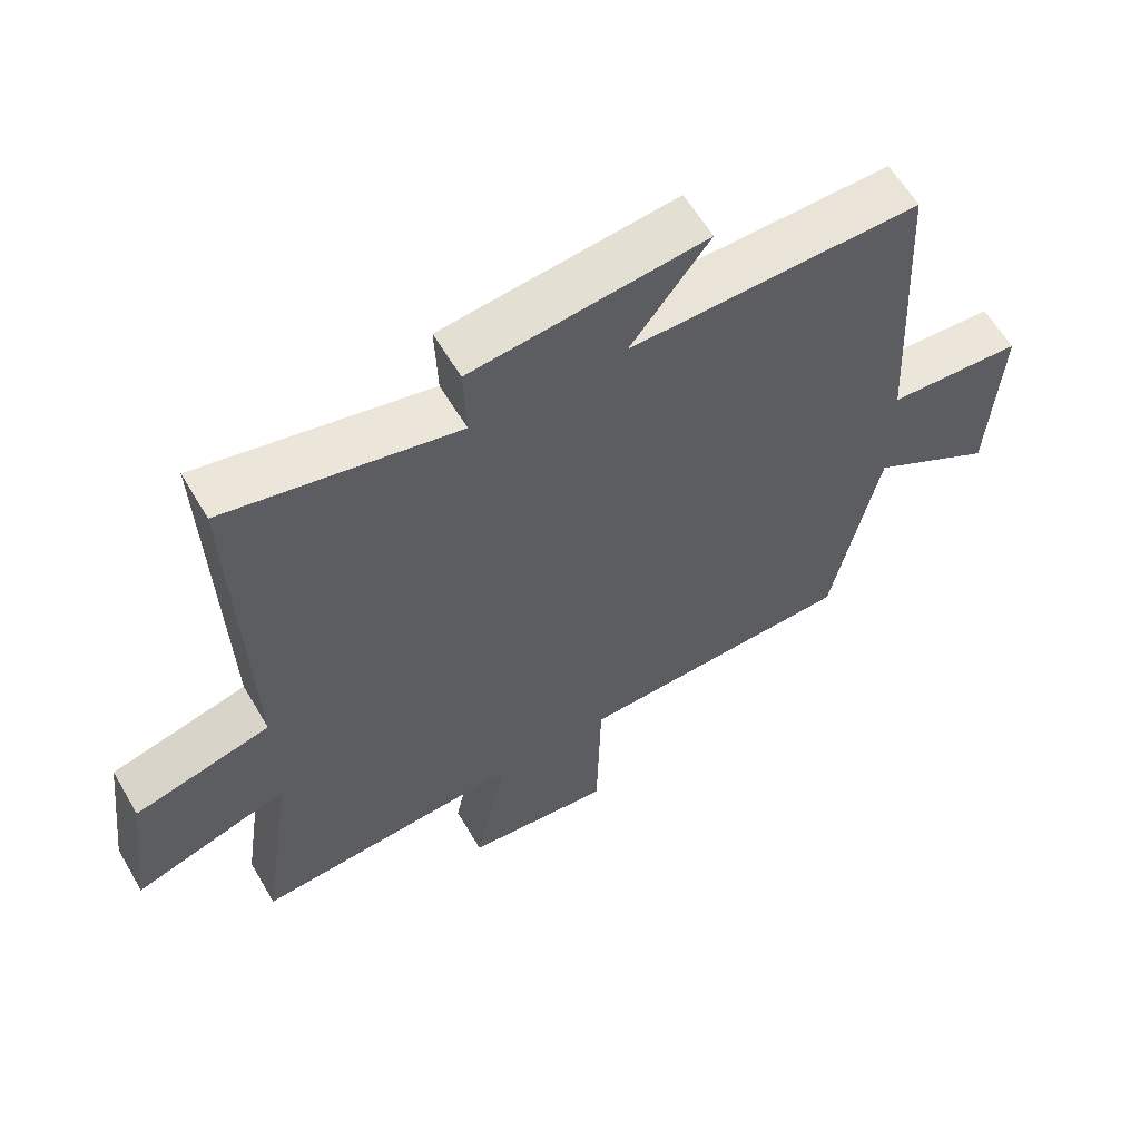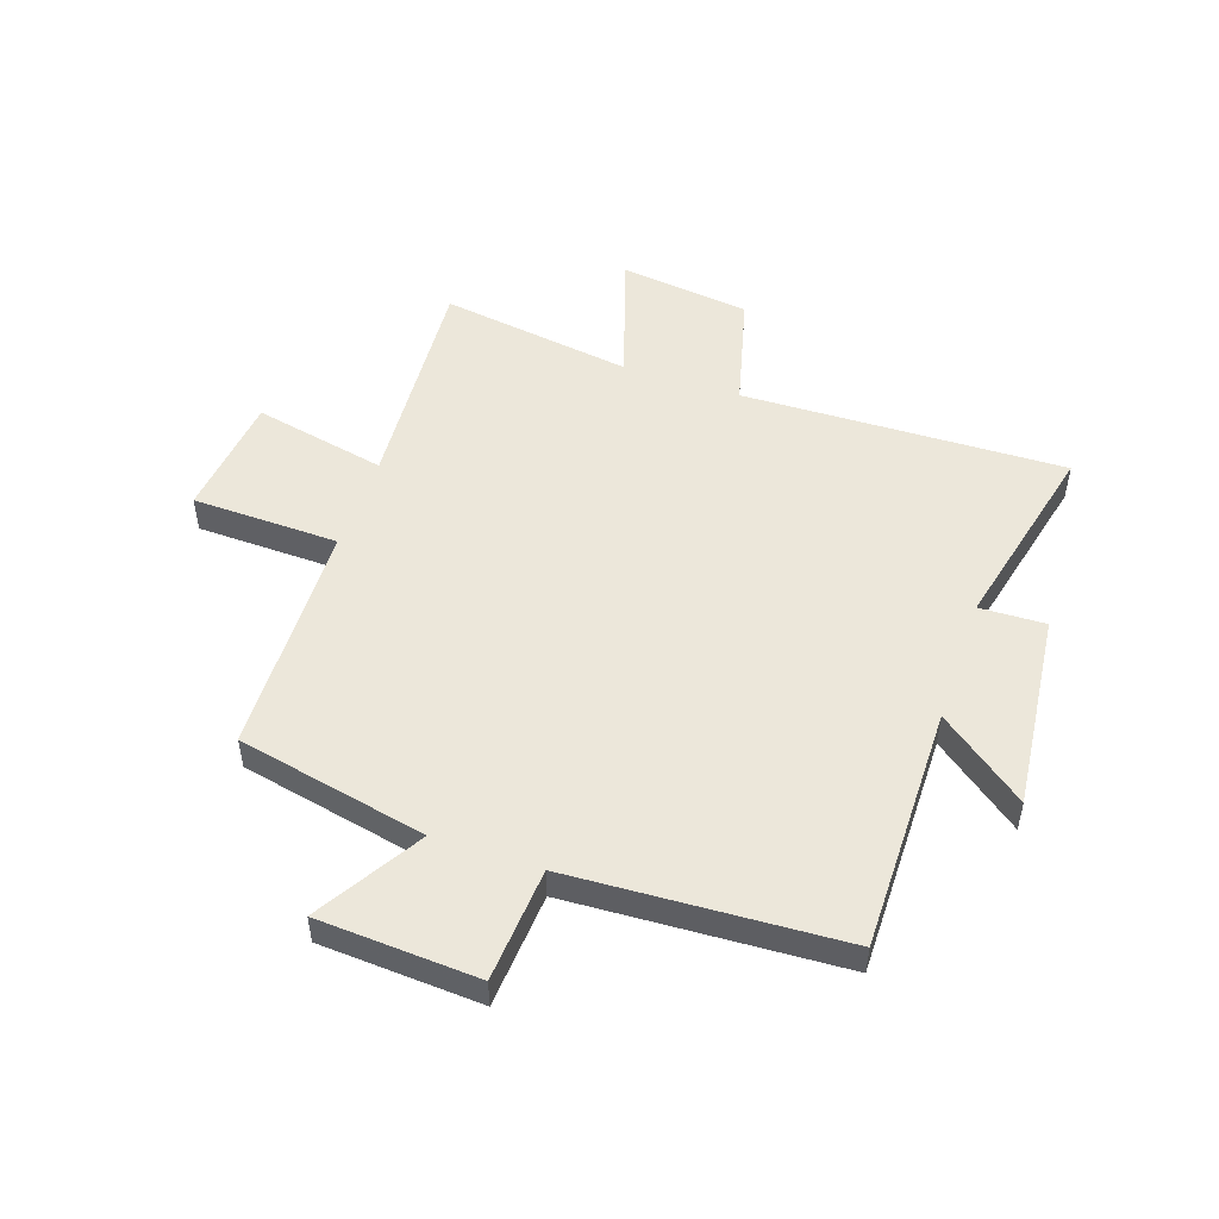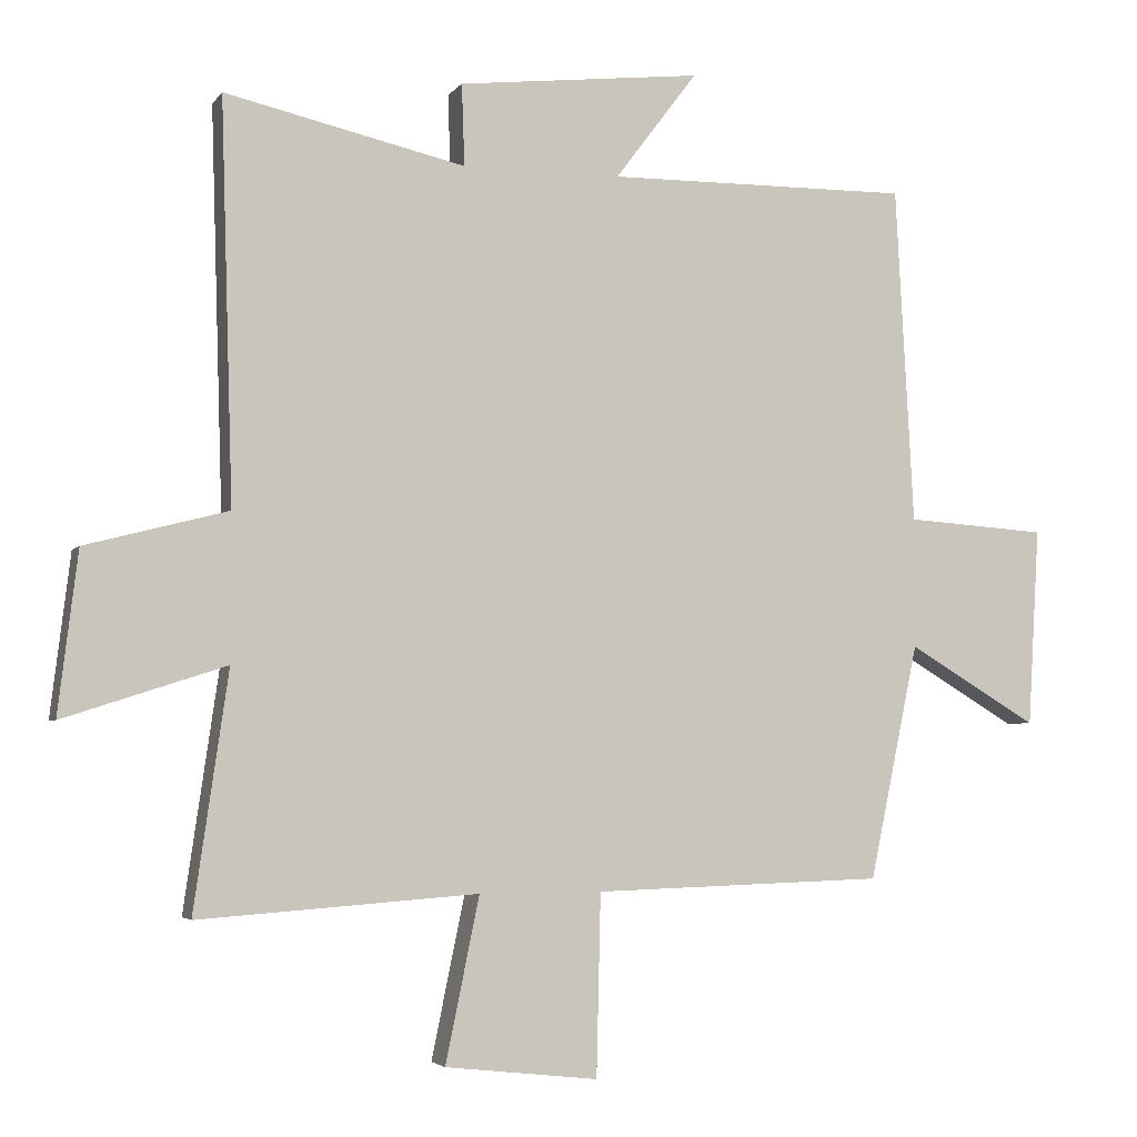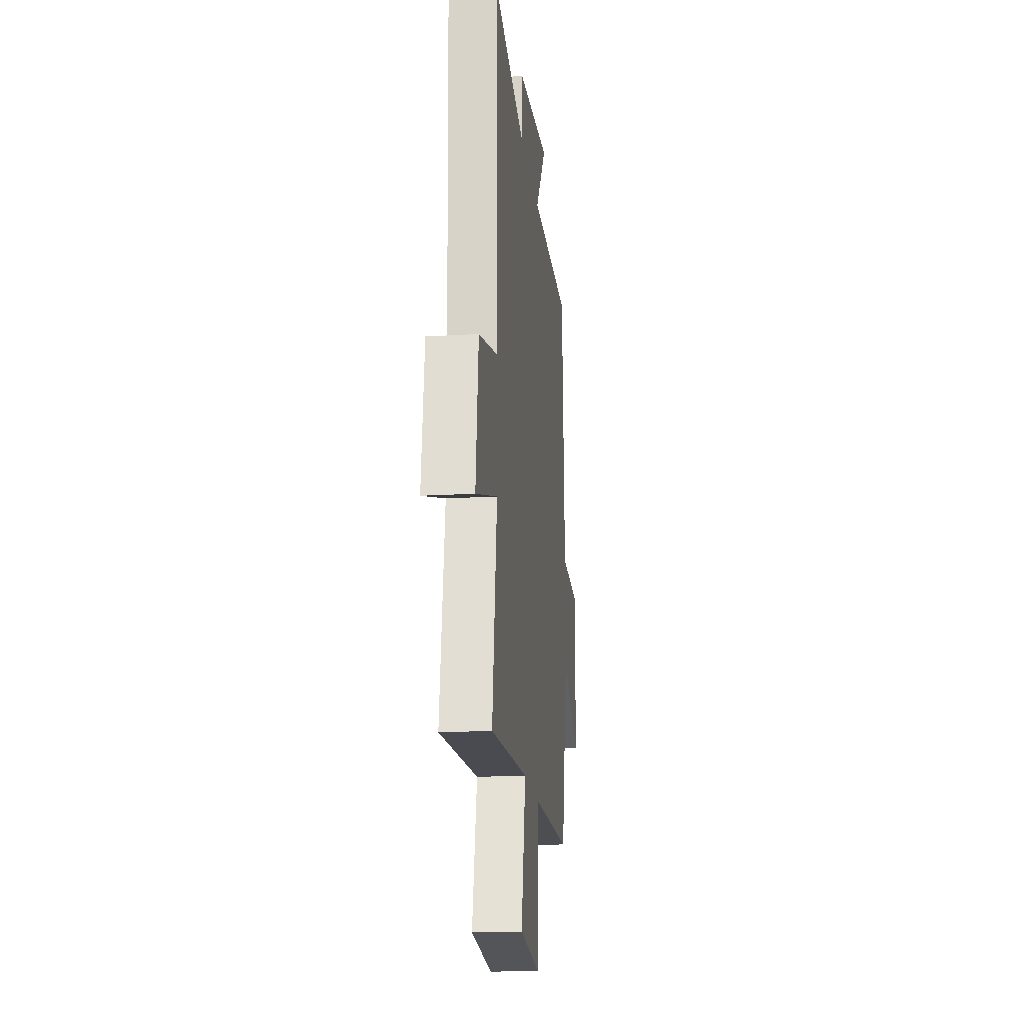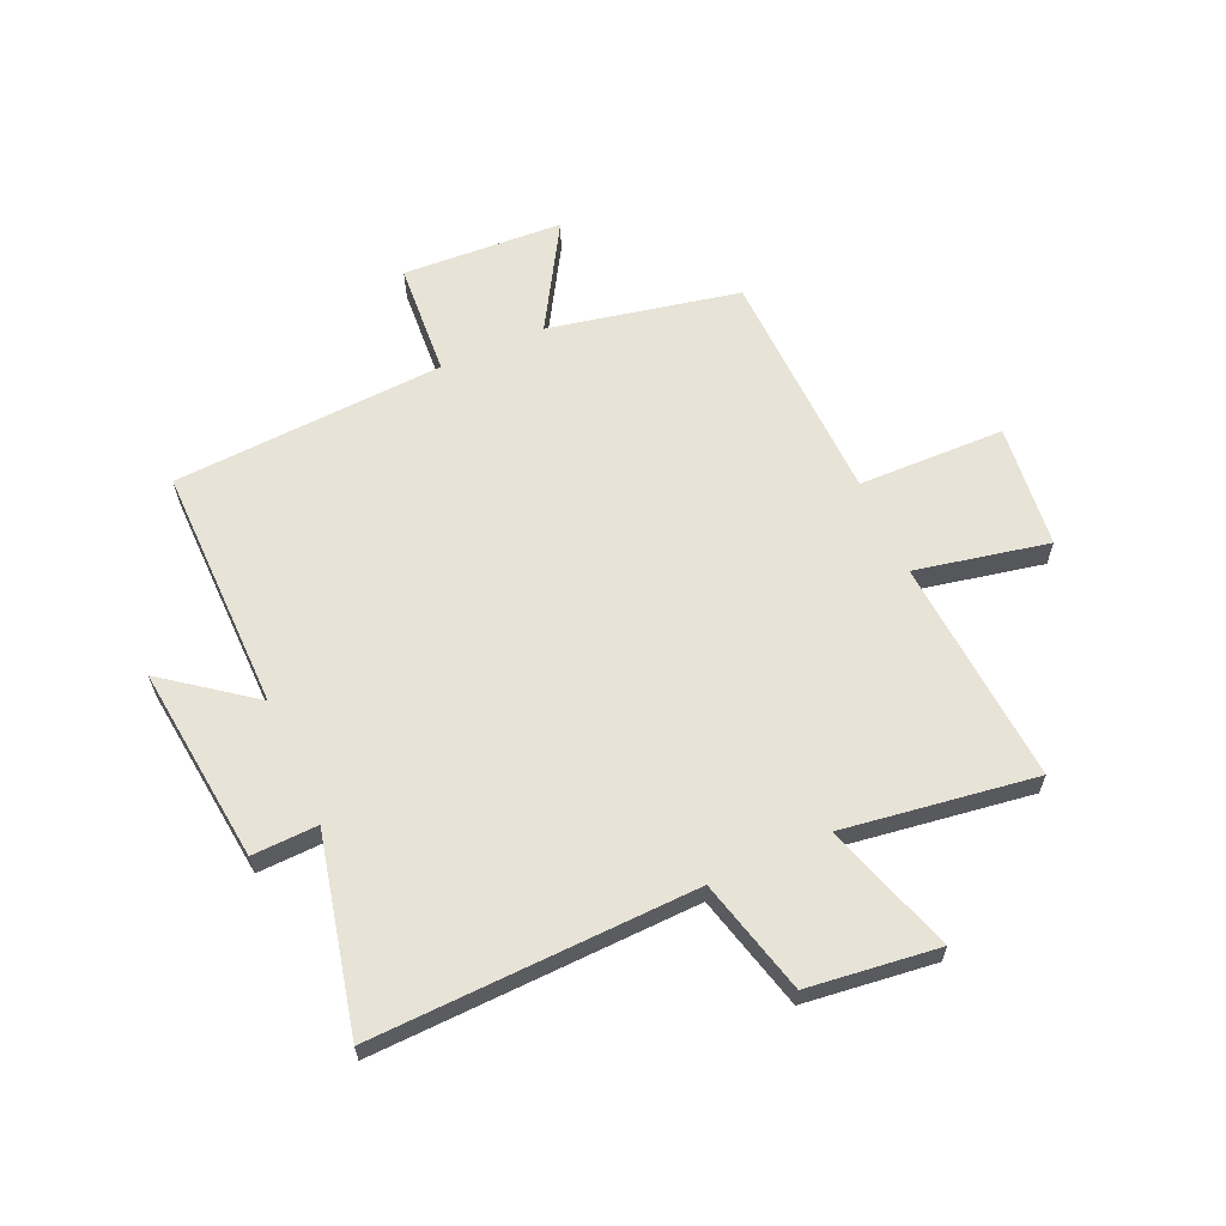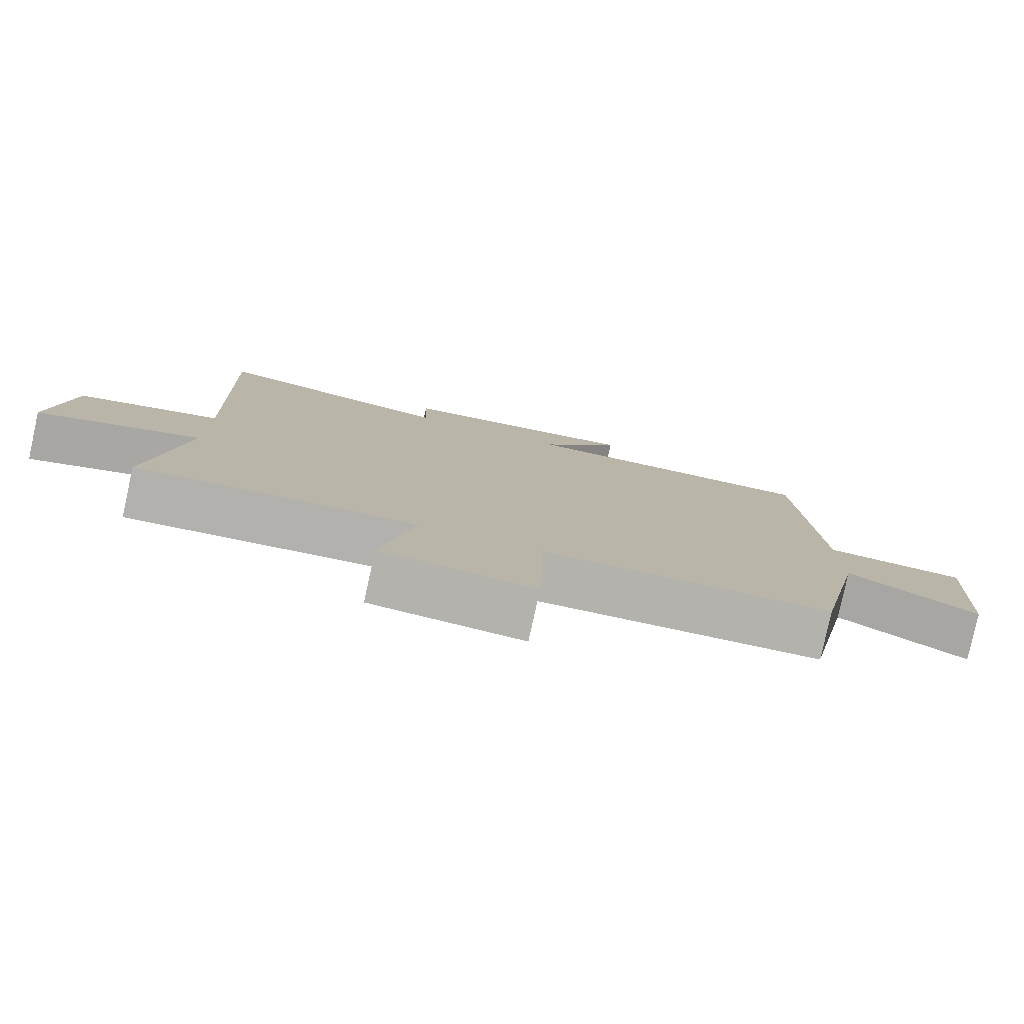
<metadata>
{"format":"obj","ext":"obj","renderer":"f3d","projection":"perspective","resolution":1024,"background":"white","views":[{"elev":60.8,"azim":149.6,"up":"+Z"},{"elev":50.8,"azim":-71.1,"up":"+Y"},{"elev":-3.7,"azim":161.7,"up":"+Z"},{"elev":-18.5,"azim":96.5,"up":"+Z"},{"elev":62.6,"azim":65.9,"up":"+Y"},{"elev":-79.7,"azim":167.7,"up":"+Z"}]}
</metadata>
<code>
v 0.517 0.07 0.578
v 0.5 0.07 0.014
v 0.701 0.07 -0.038
v 0.729 0.07 -0.266
v 0.5 0.07 -0.192
v 0.549 0.07 -0.528
v 0.154 0.07 -0.5
v 0.202 0.07 -0.732
v -0.014 0.07 -0.756
v -0.02 0.07 -0.5
v -0.431 0.07 -0.488
v -0.5 0.07 -0.156
v -0.683 0.07 -0.266
v -0.699 0.07 0.014
v -0.5 0.07 0.028
v -0.474 0.07 0.503
v -0.046 0.07 0.5
v -0.162 0.07 0.653
v 0.182 0.07 0.615
v 0.178 0.07 0.5
v 0.517 0 0.578
v 0.5 0 0.014
v 0.701 0 -0.038
v 0.729 0 -0.266
v 0.5 0 -0.192
v 0.549 0 -0.528
v 0.154 0 -0.5
v 0.202 0 -0.732
v -0.014 0 -0.756
v -0.02 0 -0.5
v -0.431 0 -0.488
v -0.5 0 -0.156
v -0.683 0 -0.266
v -0.699 0 0.014
v -0.5 0 0.028
v -0.474 0 0.503
v -0.046 0 0.5
v -0.162 0 0.653
v 0.182 0 0.615
v 0.178 0 0.5
f 17 18 19 20
f 15 16 17
f 15 17 20
f 12 13 14 15
f 20 1 2
f 15 20 2
f 12 15 2
f 11 12 2
f 10 11 2
f 7 8 9 10
f 5 6 7
f 5 7 10 2
f 2 3 4 5
f 40 39 38 37
f 37 36 35
f 40 37 35
f 35 34 33 32
f 22 21 40
f 22 40 35
f 22 35 32
f 22 32 31
f 22 31 30
f 30 29 28 27
f 27 26 25
f 22 30 27 25
f 25 24 23 22
f 1 21 22 2
f 2 22 23 3
f 3 23 24 4
f 4 24 25 5
f 5 25 26 6
f 6 26 27 7
f 7 27 28 8
f 8 28 29 9
f 9 29 30 10
f 10 30 31 11
f 11 31 32 12
f 12 32 33 13
f 13 33 34 14
f 14 34 35 15
f 15 35 36 16
f 16 36 37 17
f 17 37 38 18
f 18 38 39 19
f 19 39 40 20
f 20 40 21 1

</code>
